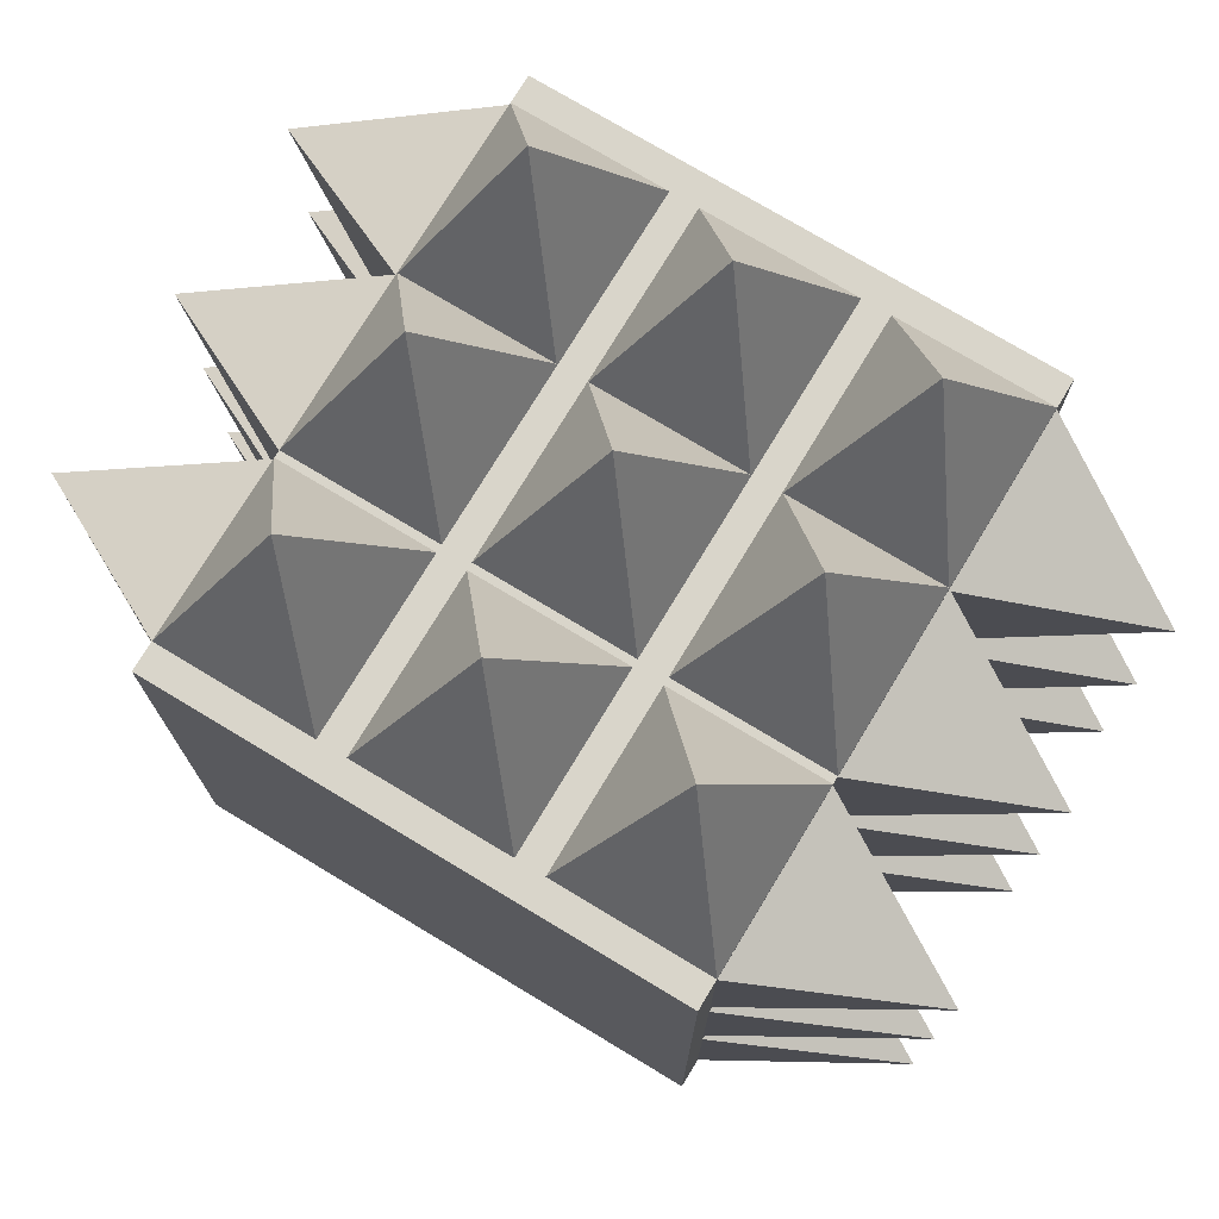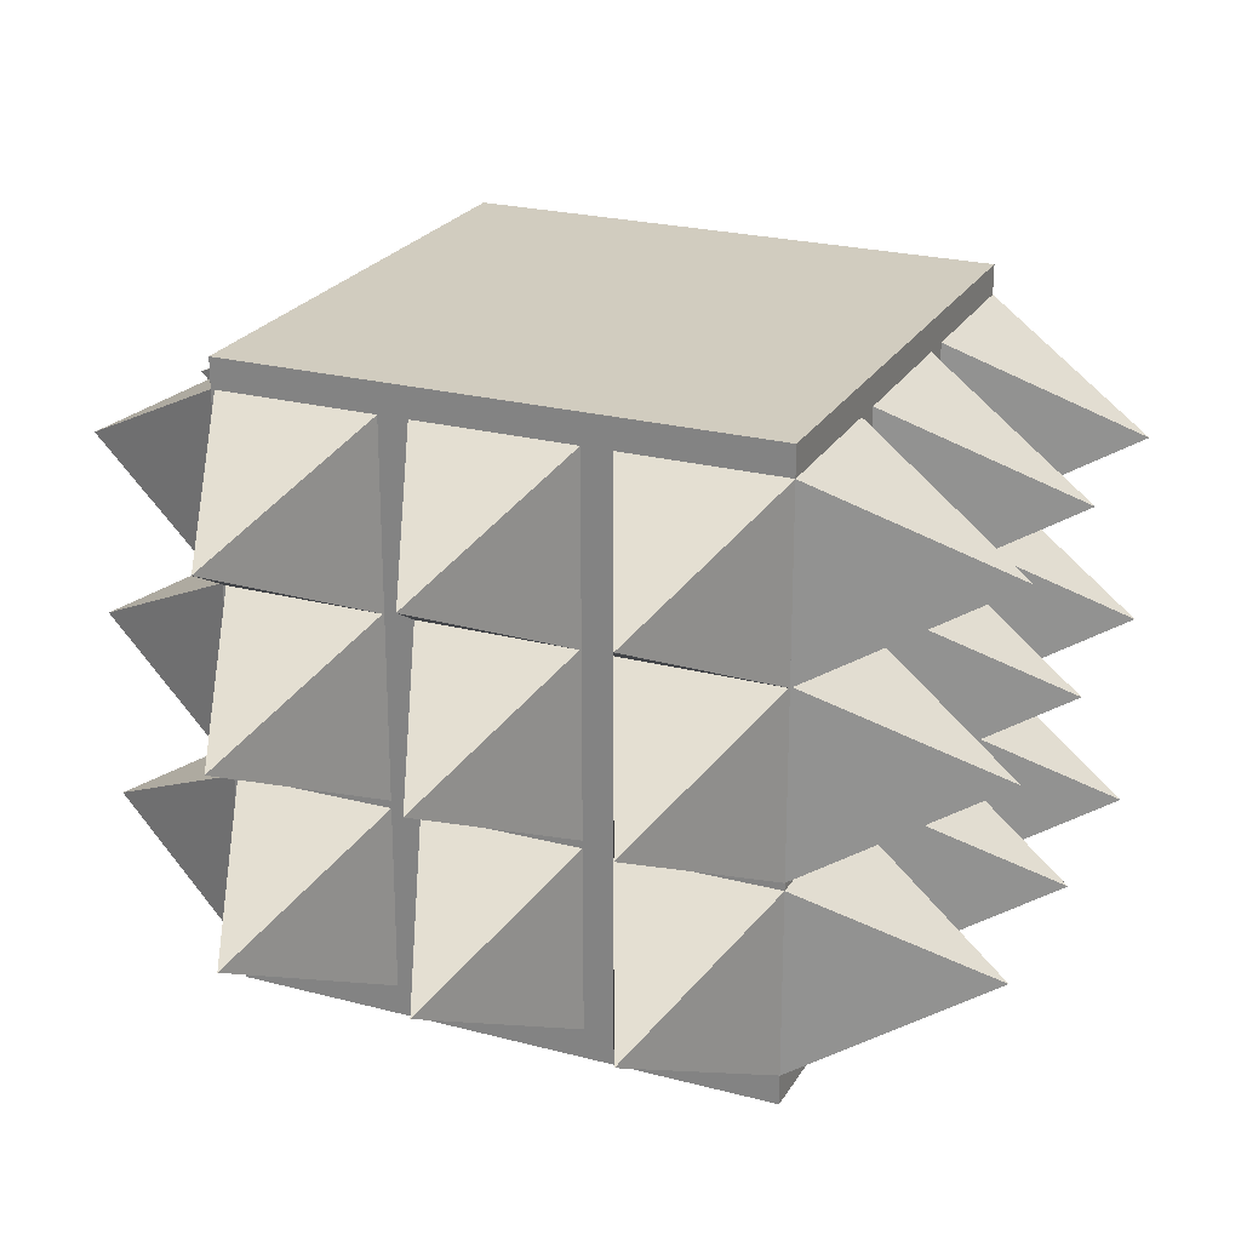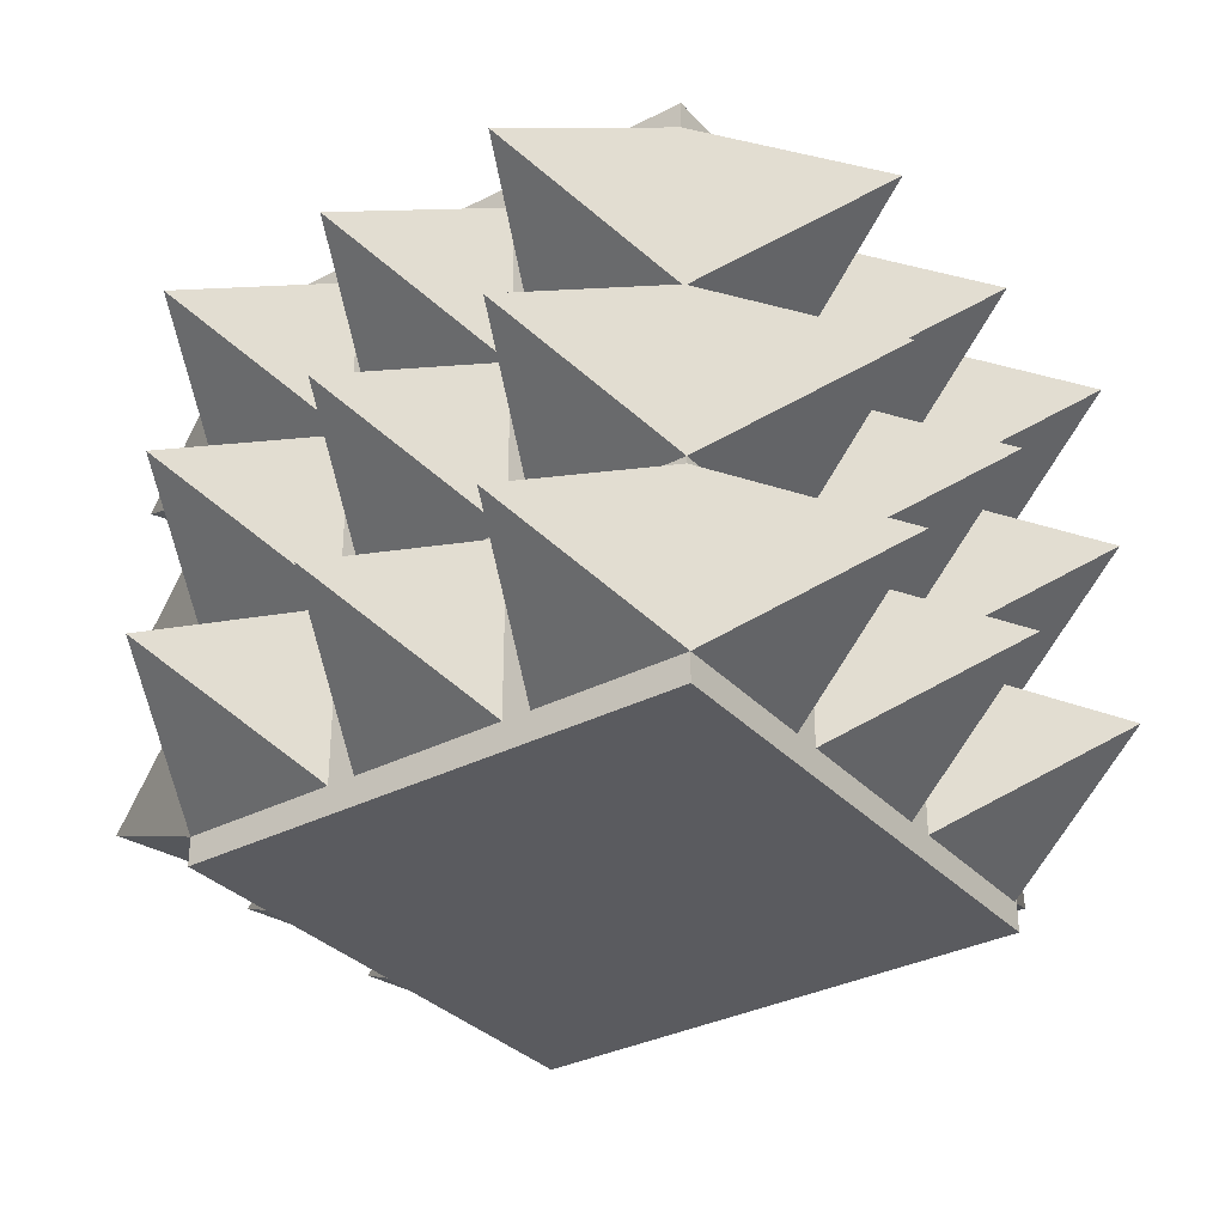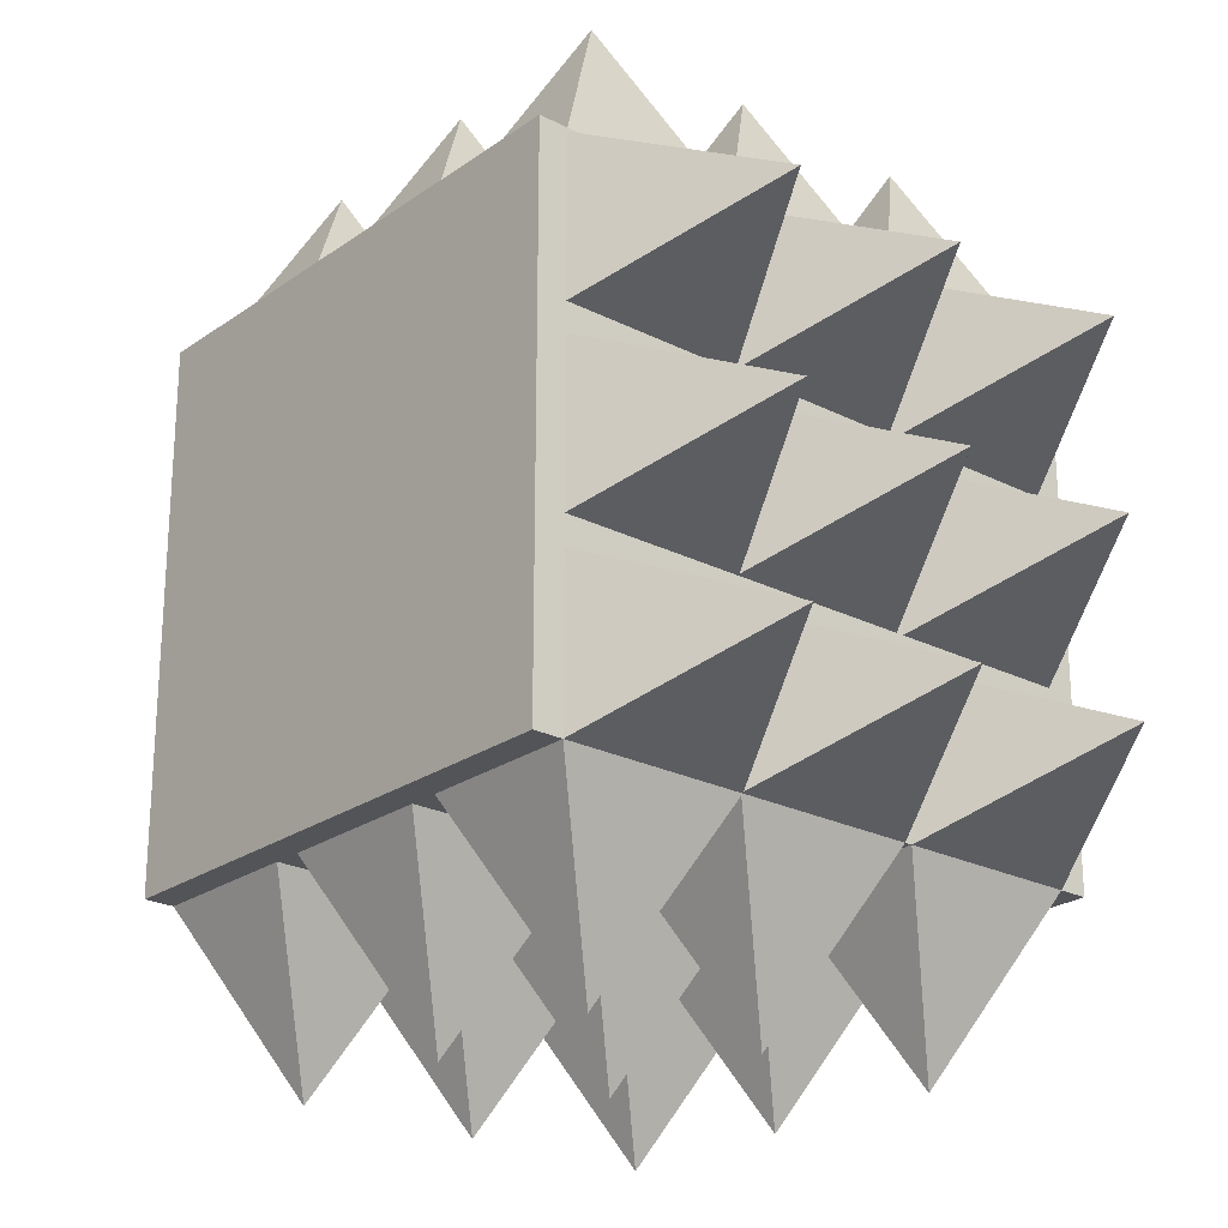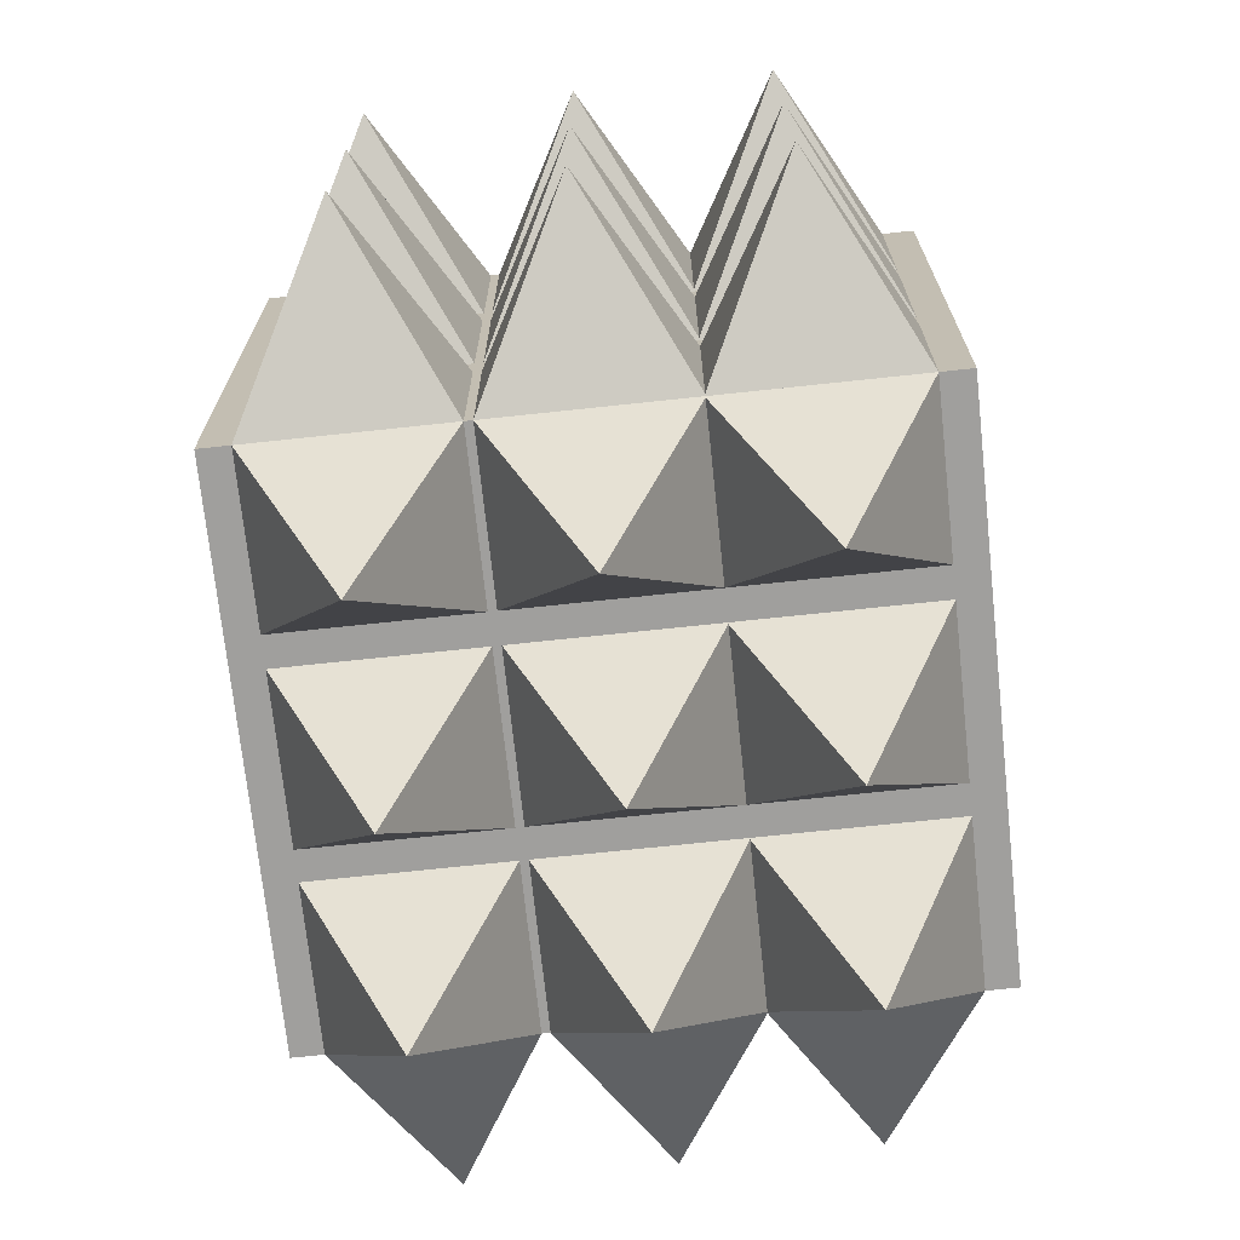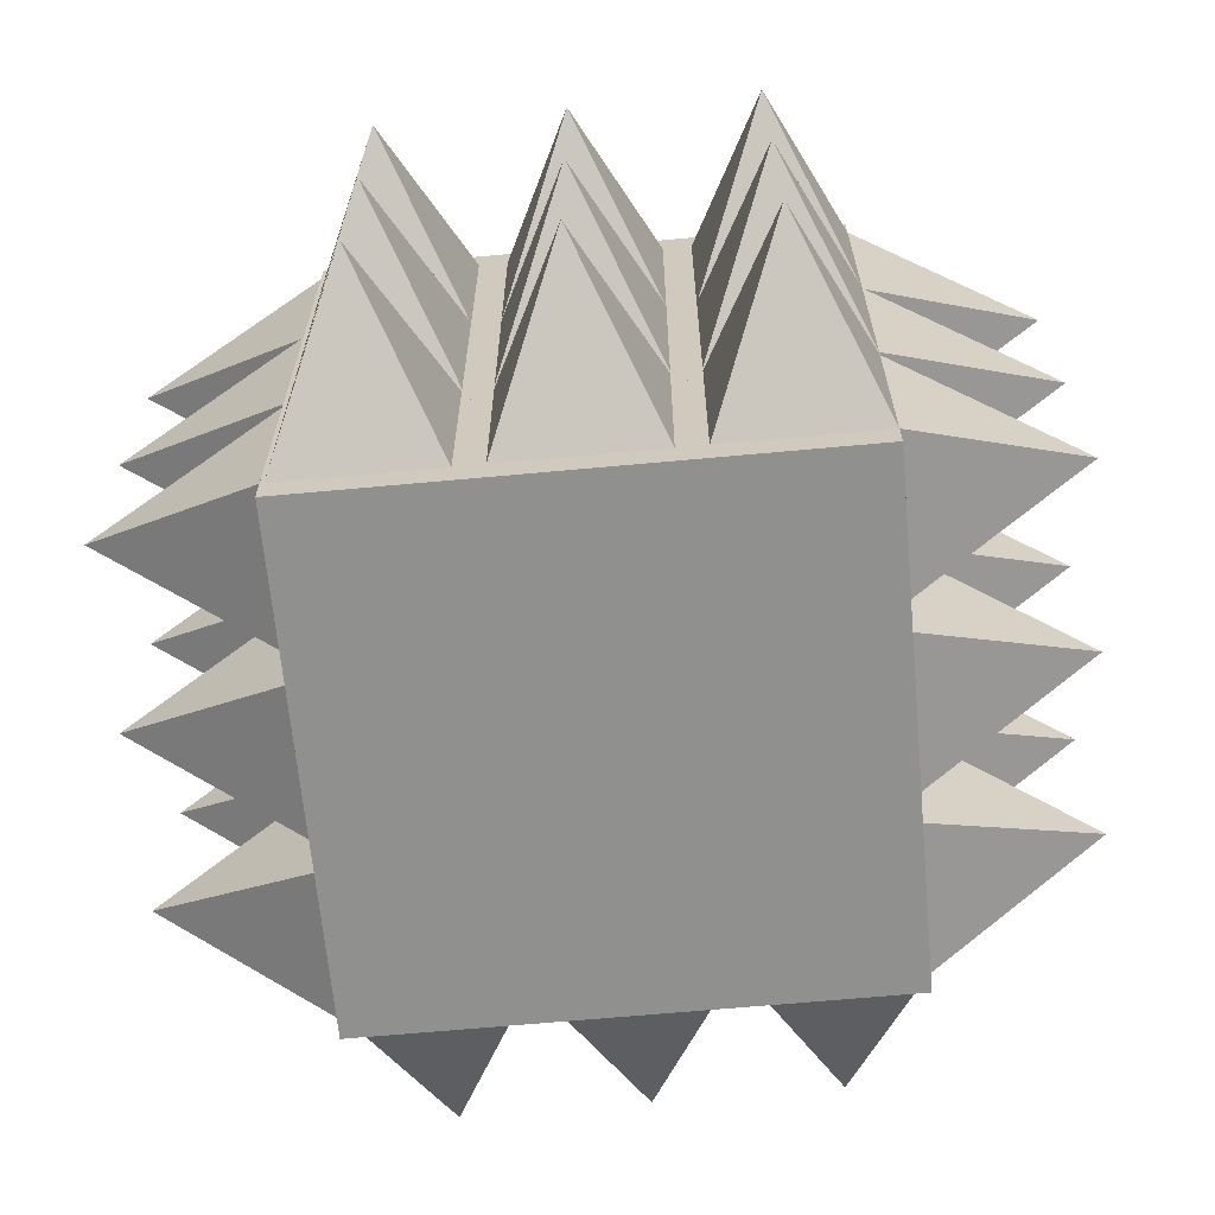
<metadata>
{"format":"obj","ext":"obj","renderer":"f3d","projection":"perspective","resolution":1024,"background":"white","views":[{"elev":74.7,"azim":-148.9,"up":"+Y"},{"elev":23.8,"azim":-66.3,"up":"+Z"},{"elev":-32.9,"azim":35.4,"up":"+Z"},{"elev":-23.5,"azim":49.5,"up":"+Y"},{"elev":-71.3,"azim":-83.9,"up":"+Y"},{"elev":-65.5,"azim":-84.7,"up":"+Z"}]}
</metadata>
<code>
o Object.021
v -0.2987 0.2965 0.0332
v -0.2987 0.1192 0.0332
v -0.4978 0.2079 0.1359
v -0.2987 0.2965 0.2386
v -0.2987 0.1192 0.2386
v -0.2987 -0.1236 0.0332
v -0.2987 -0.3009 0.0332
v -0.4978 -0.2123 0.1359
v -0.2987 -0.1236 0.2386
v -0.2987 -0.3009 0.2386
v -0.2987 0.3009 0.2386
v -0.1214 0.3009 0.2386
v -0.2101 0.5 0.1359
v -0.2987 0.3009 0.0332
v -0.1214 0.3009 0.0332
v 0.2987 -0.3009 0.03317
v 0.2987 -0.1236 0.03317
v 0.4978 -0.2122 0.1359
v 0.2987 -0.3009 0.2386
v 0.2987 -0.1236 0.2386
v -0.08868 -0.3009 0.03318
v 0.08862 -0.3009 0.03318
v -1.8e-05 -0.5 0.1359
v -0.08868 -0.3009 0.2386
v 0.08863 -0.3009 0.2386
v 0.1214 0.3009 0.2386
v 0.2987 0.3009 0.2386
v 0.21 0.5 0.1359
v 0.1214 0.3009 0.03318
v 0.2987 0.3009 0.03318
v 0.2987 -0.09084 0.03317
v 0.2987 0.08647 0.03317
v 0.4978 -0.002179 0.1359
v 0.2987 -0.09084 0.2386
v 0.2987 0.08647 0.2386
v 0.1214 -0.3009 0.03318
v 0.2987 -0.3009 0.03317
v 0.21 -0.5 0.1359
v 0.1214 -0.3009 0.2386
v 0.2987 -0.3009 0.2386
v -0.2987 -0.3009 2.9e-05
v 0.2987 -0.3009 4e-06
v -0.2987 -0.3009 0.2718
v 0.2987 0.3009 0.2718
v -0.2987 0.3009 2.5e-05
v -0.2987 0.3009 0.2718
v 0.2987 0.3009 0
v 0.2987 -0.3009 0.2718
v -0.2987 0.08647 0.0332
v -0.2987 -0.09084 0.0332
v -0.4978 -0.002196 0.1359
v -0.2987 0.08647 0.2386
v -0.2987 -0.09084 0.2386
v -0.08867 0.3009 0.2386
v 0.08864 0.3009 0.2386
v -1.3e-05 0.5 0.1359
v -0.08868 0.3009 0.03319
v 0.08863 0.3009 0.03319
v -0.2987 -0.3009 0.03319
v -0.1214 -0.3009 0.03319
v -0.2101 -0.5 0.1359
v -0.2987 -0.3009 0.2386
v -0.1214 -0.3009 0.2386
v 0.2987 0.1192 0.03317
v 0.2987 0.2965 0.03317
v 0.4978 0.2079 0.1359
v 0.2987 0.1192 0.2386
v 0.2987 0.2965 0.2386
v -0.2987 0.2965 -0.1702
v -0.2987 0.1192 -0.1702
v -0.4978 0.2079 -0.06744
v -0.2987 0.2965 0.03525
v -0.2987 0.1192 0.03524
v -0.2987 -0.1236 -0.1702
v -0.2987 -0.3009 -0.1702
v -0.4978 -0.2123 -0.06745
v -0.2987 -0.1236 0.03524
v -0.2987 -0.3009 0.03524
v -0.2987 0.3009 0.03525
v -0.1214 0.3009 0.03524
v -0.2101 0.5 -0.06747
v -0.2987 0.3009 -0.1702
v -0.1214 0.3009 -0.1702
v 0.2987 -0.3009 -0.1702
v 0.2987 -0.1236 -0.1702
v 0.4978 -0.2122 -0.06749
v 0.2987 -0.3009 0.03522
v 0.2987 -0.1236 0.03522
v -0.08868 -0.3009 -0.1702
v 0.08862 -0.3009 -0.1702
v -1.8e-05 -0.5 -0.06747
v -0.08868 -0.3009 0.03523
v 0.08863 -0.3009 0.03522
v 0.1214 0.3009 0.03523
v 0.2987 0.3009 0.03522
v 0.21 0.5 -0.06749
v 0.1214 0.3009 -0.1702
v 0.2987 0.3009 -0.1702
v 0.2987 -0.09084 -0.1702
v 0.2987 0.08647 -0.1702
v 0.4978 -0.002179 -0.06749
v 0.2987 -0.09084 0.03522
v 0.2987 0.08647 0.03522
v 0.1214 -0.3009 -0.1702
v 0.2987 -0.3009 -0.1702
v 0.21 -0.5 -0.06748
v 0.1214 -0.3009 0.03522
v 0.2987 -0.3009 0.03521
v -0.2987 -0.3009 -0.2033
v 0.2987 -0.3009 -0.2034
v -0.2987 -0.3009 0.06842
v 0.2987 0.3009 0.06839
v -0.2987 0.3009 -0.2033
v -0.2987 0.3009 0.06841
v 0.2987 0.3009 -0.2034
v 0.2987 -0.3009 0.06839
v -0.2987 0.08647 -0.1702
v -0.2987 -0.09084 -0.1702
v -0.4978 -0.002196 -0.06744
v -0.2987 0.08647 0.03525
v -0.2987 -0.09084 0.03524
v -0.08867 0.3009 0.03524
v 0.08864 0.3009 0.03523
v -1.3e-05 0.5 -0.06748
v -0.08868 0.3009 -0.1702
v 0.08863 0.3009 -0.1702
v -0.2987 -0.3009 -0.1702
v -0.1214 -0.3009 -0.1702
v -0.2101 -0.5 -0.06746
v -0.2987 -0.3009 0.03524
v -0.1214 -0.3009 0.03523
v 0.2987 0.1192 -0.1702
v 0.2987 0.2965 -0.1702
v 0.4978 0.2079 -0.06748
v 0.2987 0.1192 0.03522
v 0.2987 0.2965 0.03522
v -0.2987 0.2965 -0.3842
v -0.2987 0.1192 -0.3842
v -0.4978 0.2079 -0.2814
v -0.2987 0.2965 -0.1788
v -0.2987 0.1192 -0.1788
v -0.2987 -0.1236 -0.3842
v -0.2987 -0.3009 -0.3842
v -0.4978 -0.2123 -0.2814
v -0.2987 -0.1236 -0.1788
v -0.2987 -0.3009 -0.1788
v -0.2987 0.3009 -0.1788
v -0.1214 0.3009 -0.1788
v -0.2101 0.5 -0.2815
v -0.2987 0.3009 -0.3842
v -0.1214 0.3009 -0.3842
v 0.2987 -0.3009 -0.3842
v 0.2987 -0.1236 -0.3842
v 0.4978 -0.2122 -0.2815
v 0.2987 -0.3009 -0.1788
v 0.2987 -0.1236 -0.1788
v -0.08868 -0.3009 -0.3842
v 0.08862 -0.3009 -0.3842
v -1.8e-05 -0.5 -0.2815
v -0.08868 -0.3009 -0.1788
v 0.08863 -0.3009 -0.1788
v 0.1214 0.3009 -0.1788
v 0.2987 0.3009 -0.1788
v 0.21 0.5 -0.2815
v 0.1214 0.3009 -0.3842
v 0.2987 0.3009 -0.3842
v 0.2987 -0.09084 -0.3842
v 0.2987 0.08647 -0.3842
v 0.4978 -0.002179 -0.2815
v 0.2987 -0.09084 -0.1788
v 0.2987 0.08647 -0.1788
v 0.1214 -0.3009 -0.3842
v 0.2987 -0.3009 -0.3842
v 0.21 -0.5 -0.2815
v 0.1214 -0.3009 -0.1788
v 0.2987 -0.3009 -0.1788
v -0.2987 -0.3009 -0.4173
v 0.2987 -0.3009 -0.4174
v -0.2987 -0.3009 -0.1456
v 0.2987 0.3009 -0.1456
v -0.2987 0.3009 -0.4173
v -0.2987 0.3009 -0.1456
v 0.2987 0.3009 -0.4174
v 0.2987 -0.3009 -0.1456
v -0.2987 0.08647 -0.3842
v -0.2987 -0.09084 -0.3842
v -0.4978 -0.002196 -0.2814
v -0.2987 0.08647 -0.1788
v -0.2987 -0.09084 -0.1788
v -0.08867 0.3009 -0.1788
v 0.08864 0.3009 -0.1788
v -1.3e-05 0.5 -0.2815
v -0.08868 0.3009 -0.3842
v 0.08863 0.3009 -0.3842
v -0.2987 -0.3009 -0.3842
v -0.1214 -0.3009 -0.3842
v -0.2101 -0.5 -0.2815
v -0.2987 -0.3009 -0.1788
v -0.1214 -0.3009 -0.1788
v 0.2987 0.1192 -0.3842
v 0.2987 0.2965 -0.3842
v 0.4978 0.2079 -0.2815
v 0.2987 0.1192 -0.1788
v 0.2987 0.2965 -0.1788
f 1 2 3
f 4 2 1
f 1 3 4
f 2 5 3
f 5 4 3
f 5 2 4
f 6 7 8
f 9 7 6
f 6 8 9
f 7 10 8
f 10 9 8
f 10 7 9
f 11 12 13
f 14 12 11
f 11 13 14
f 12 15 13
f 15 14 13
f 15 12 14
f 16 17 18
f 19 17 16
f 16 18 19
f 17 20 18
f 20 19 18
f 20 17 19
f 21 22 23
f 24 22 21
f 21 23 24
f 22 25 23
f 25 24 23
f 25 22 24
f 26 27 28
f 29 27 26
f 26 28 29
f 27 30 28
f 30 29 28
f 30 27 29
f 31 32 33
f 34 32 31
f 31 33 34
f 32 35 33
f 35 34 33
f 35 32 34
f 36 37 38
f 39 37 36
f 36 38 39
f 37 40 38
f 40 39 38
f 40 37 39
f 41 42 43
f 44 45 46
f 45 44 47
f 48 43 42
f 45 47 42
f 45 43 46
f 48 42 47
f 46 43 48
f 45 41 43
f 47 44 48
f 42 41 45
f 48 44 46
f 49 50 51
f 52 50 49
f 49 51 52
f 50 53 51
f 53 52 51
f 53 50 52
f 54 55 56
f 57 55 54
f 54 56 57
f 55 58 56
f 58 57 56
f 58 55 57
f 59 60 61
f 62 60 59
f 59 61 62
f 60 63 61
f 63 62 61
f 63 60 62
f 64 65 66
f 67 65 64
f 64 66 67
f 65 68 66
f 68 67 66
f 68 65 67
f 69 70 71
f 72 70 69
f 69 71 72
f 70 73 71
f 73 72 71
f 73 70 72
f 74 75 76
f 77 75 74
f 74 76 77
f 75 78 76
f 78 77 76
f 78 75 77
f 79 80 81
f 82 80 79
f 79 81 82
f 80 83 81
f 83 82 81
f 83 80 82
f 84 85 86
f 87 85 84
f 84 86 87
f 85 88 86
f 88 87 86
f 88 85 87
f 89 90 91
f 92 90 89
f 89 91 92
f 90 93 91
f 93 92 91
f 93 90 92
f 94 95 96
f 97 95 94
f 94 96 97
f 95 98 96
f 98 97 96
f 98 95 97
f 99 100 101
f 102 100 99
f 99 101 102
f 100 103 101
f 103 102 101
f 103 100 102
f 104 105 106
f 107 105 104
f 104 106 107
f 105 108 106
f 108 107 106
f 108 105 107
f 109 110 111
f 112 113 114
f 113 112 115
f 116 111 110
f 113 115 110
f 113 111 114
f 116 110 115
f 114 111 116
f 113 109 111
f 115 112 116
f 110 109 113
f 116 112 114
f 117 118 119
f 120 118 117
f 117 119 120
f 118 121 119
f 121 120 119
f 121 118 120
f 122 123 124
f 125 123 122
f 122 124 125
f 123 126 124
f 126 125 124
f 126 123 125
f 127 128 129
f 130 128 127
f 127 129 130
f 128 131 129
f 131 130 129
f 131 128 130
f 132 133 134
f 135 133 132
f 132 134 135
f 133 136 134
f 136 135 134
f 136 133 135
f 137 138 139
f 140 138 137
f 137 139 140
f 138 141 139
f 141 140 139
f 141 138 140
f 142 143 144
f 145 143 142
f 142 144 145
f 143 146 144
f 146 145 144
f 146 143 145
f 147 148 149
f 150 148 147
f 147 149 150
f 148 151 149
f 151 150 149
f 151 148 150
f 152 153 154
f 155 153 152
f 152 154 155
f 153 156 154
f 156 155 154
f 156 153 155
f 157 158 159
f 160 158 157
f 157 159 160
f 158 161 159
f 161 160 159
f 161 158 160
f 162 163 164
f 165 163 162
f 162 164 165
f 163 166 164
f 166 165 164
f 166 163 165
f 167 168 169
f 170 168 167
f 167 169 170
f 168 171 169
f 171 170 169
f 171 168 170
f 172 173 174
f 175 173 172
f 172 174 175
f 173 176 174
f 176 175 174
f 176 173 175
f 177 178 179
f 180 181 182
f 181 180 183
f 184 179 178
f 181 183 178
f 181 179 182
f 184 178 183
f 182 179 184
f 181 177 179
f 183 180 184
f 178 177 181
f 184 180 182
f 185 186 187
f 188 186 185
f 185 187 188
f 186 189 187
f 189 188 187
f 189 186 188
f 190 191 192
f 193 191 190
f 190 192 193
f 191 194 192
f 194 193 192
f 194 191 193
f 195 196 197
f 198 196 195
f 195 197 198
f 196 199 197
f 199 198 197
f 199 196 198
f 200 201 202
f 203 201 200
f 200 202 203
f 201 204 202
f 204 203 202
f 204 201 203

</code>
